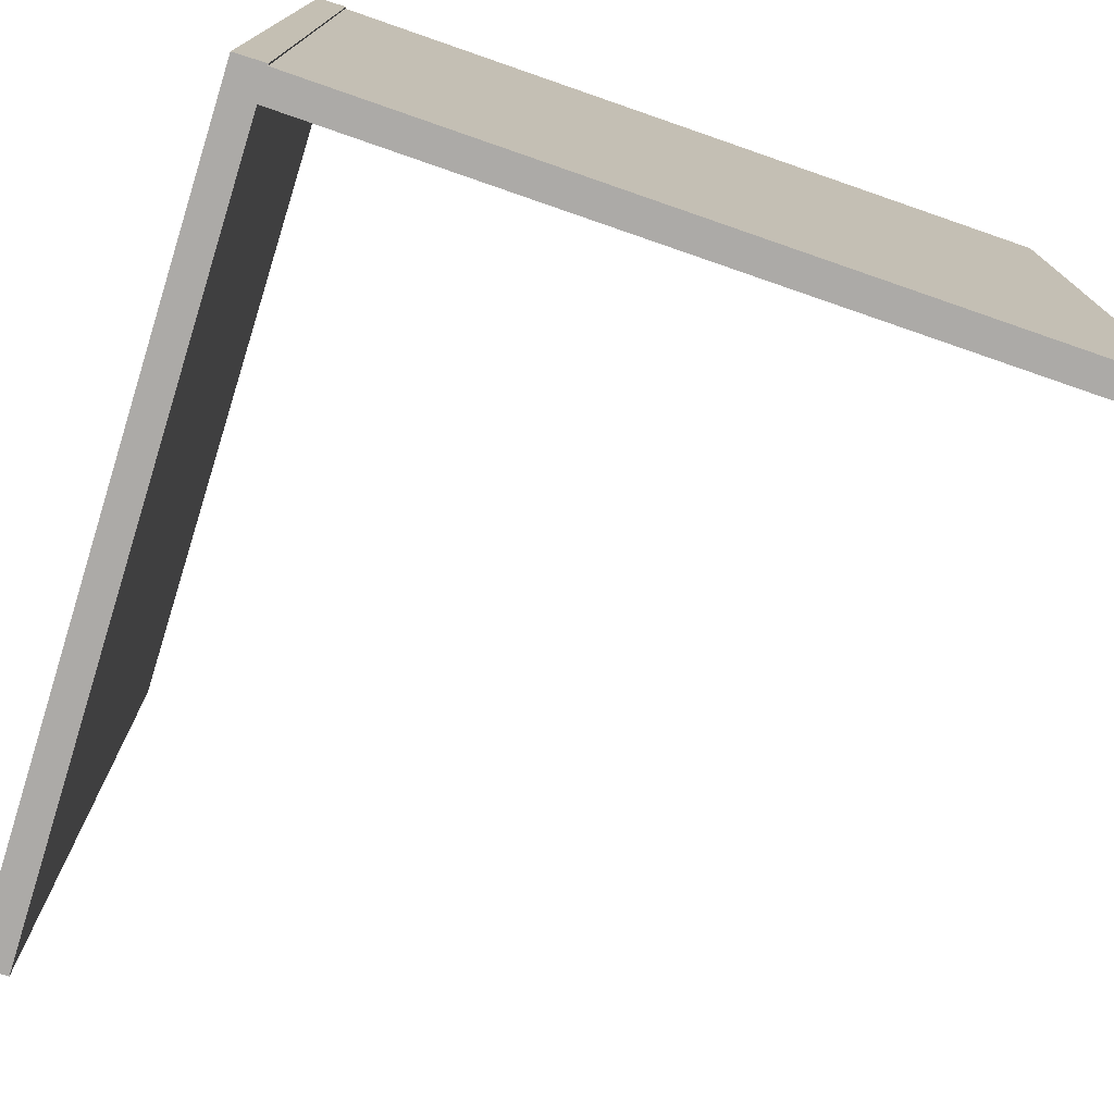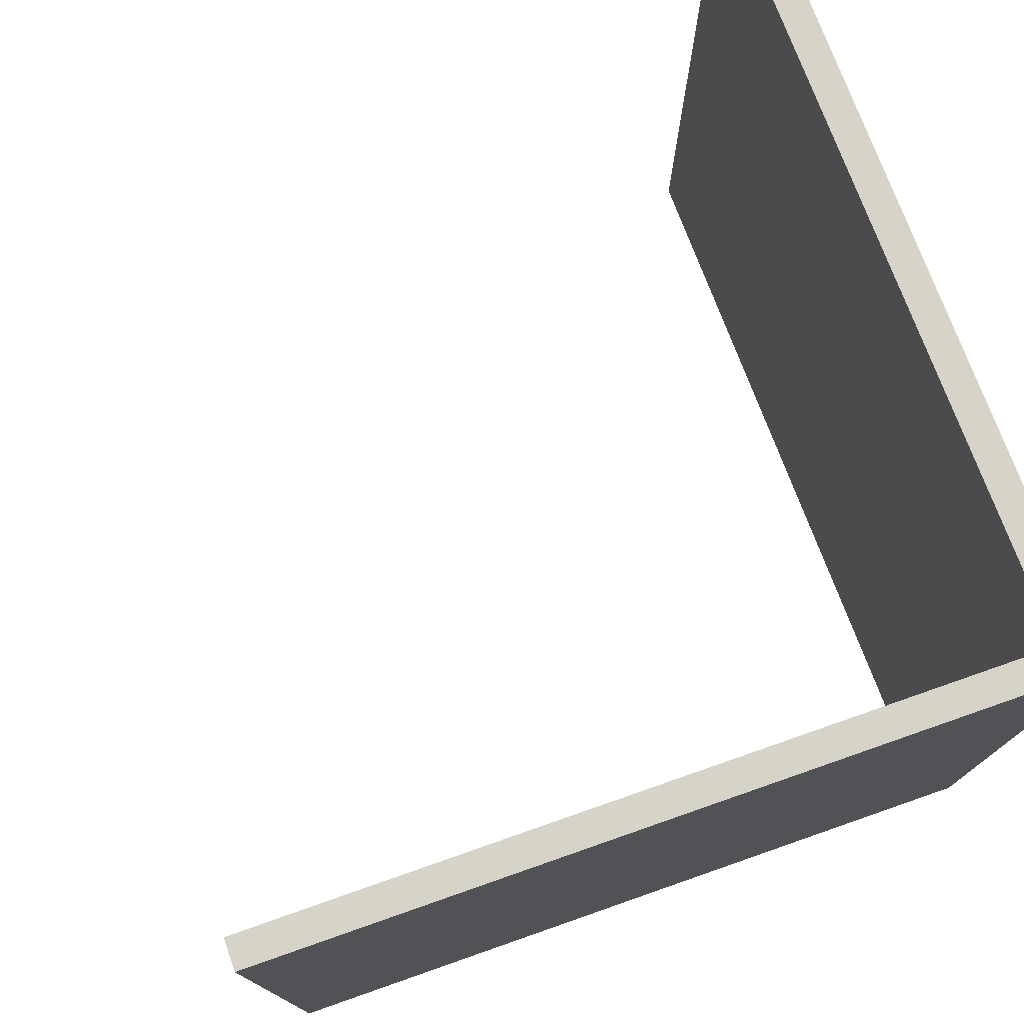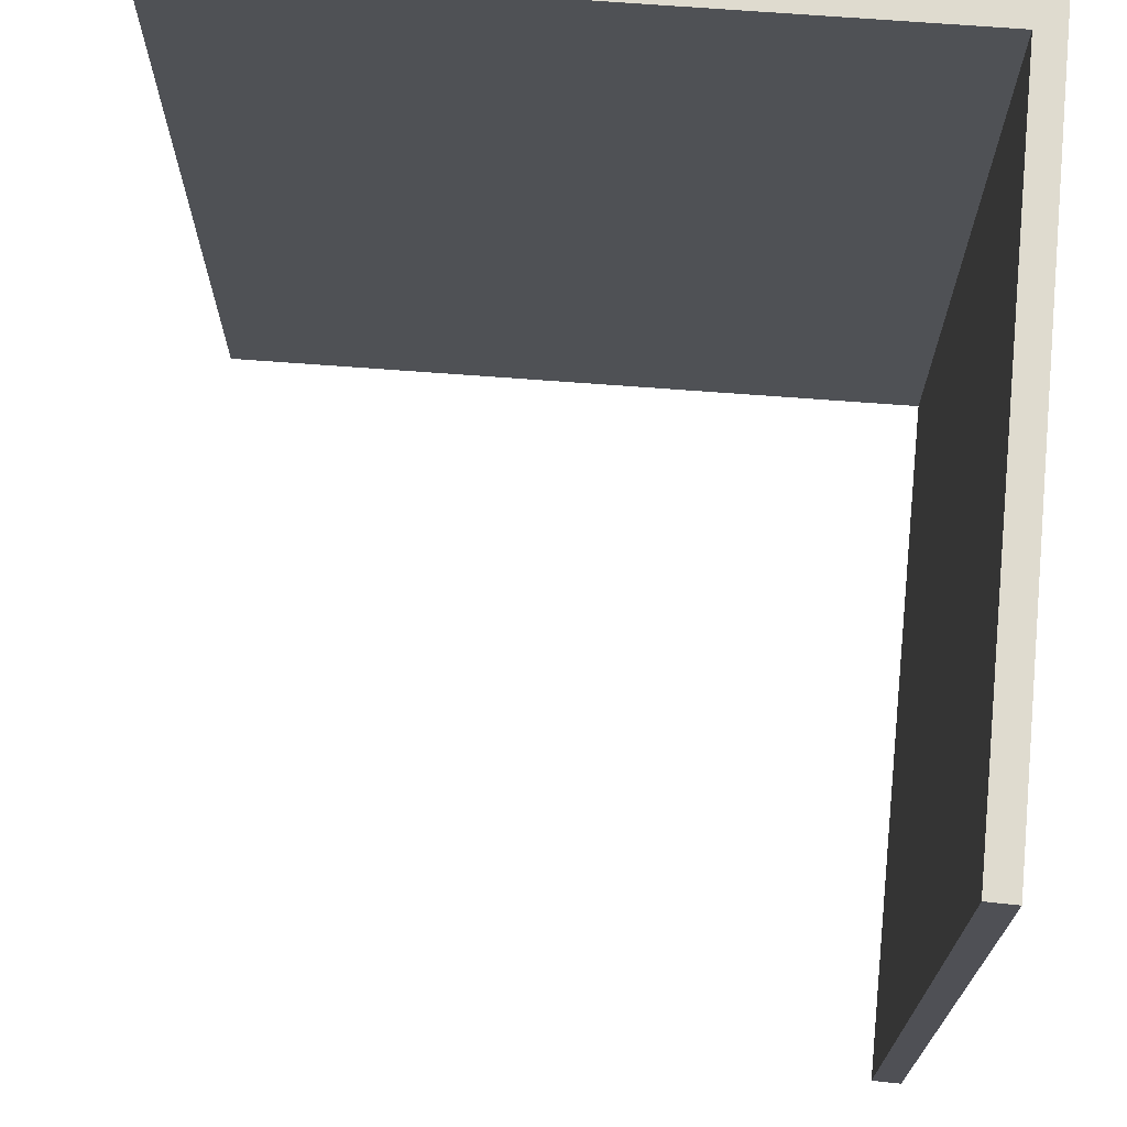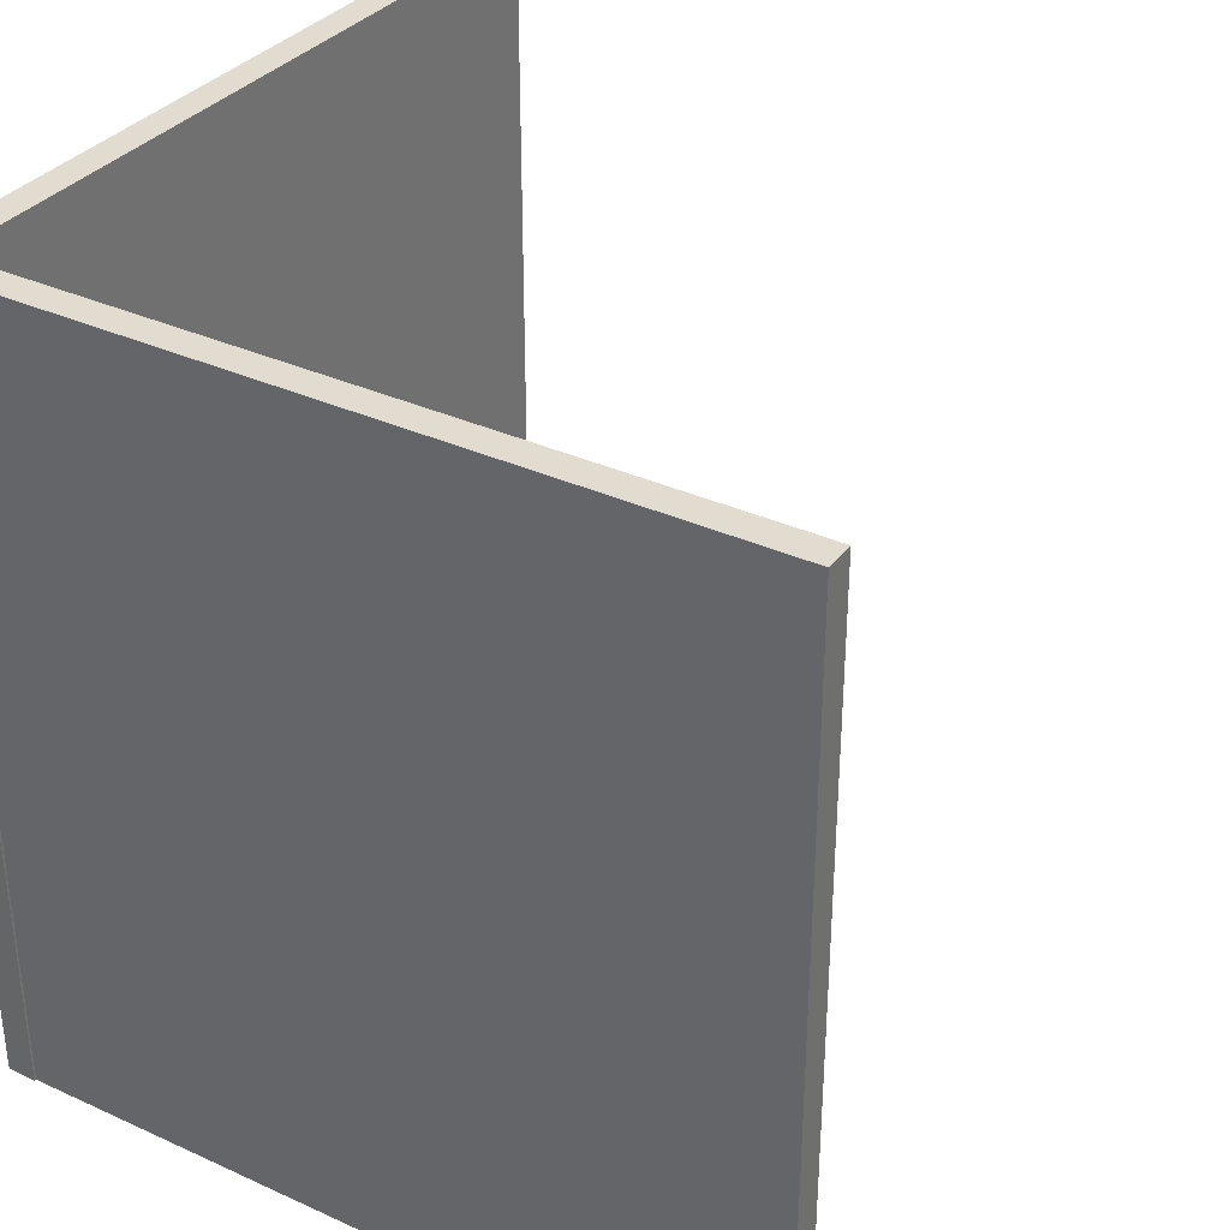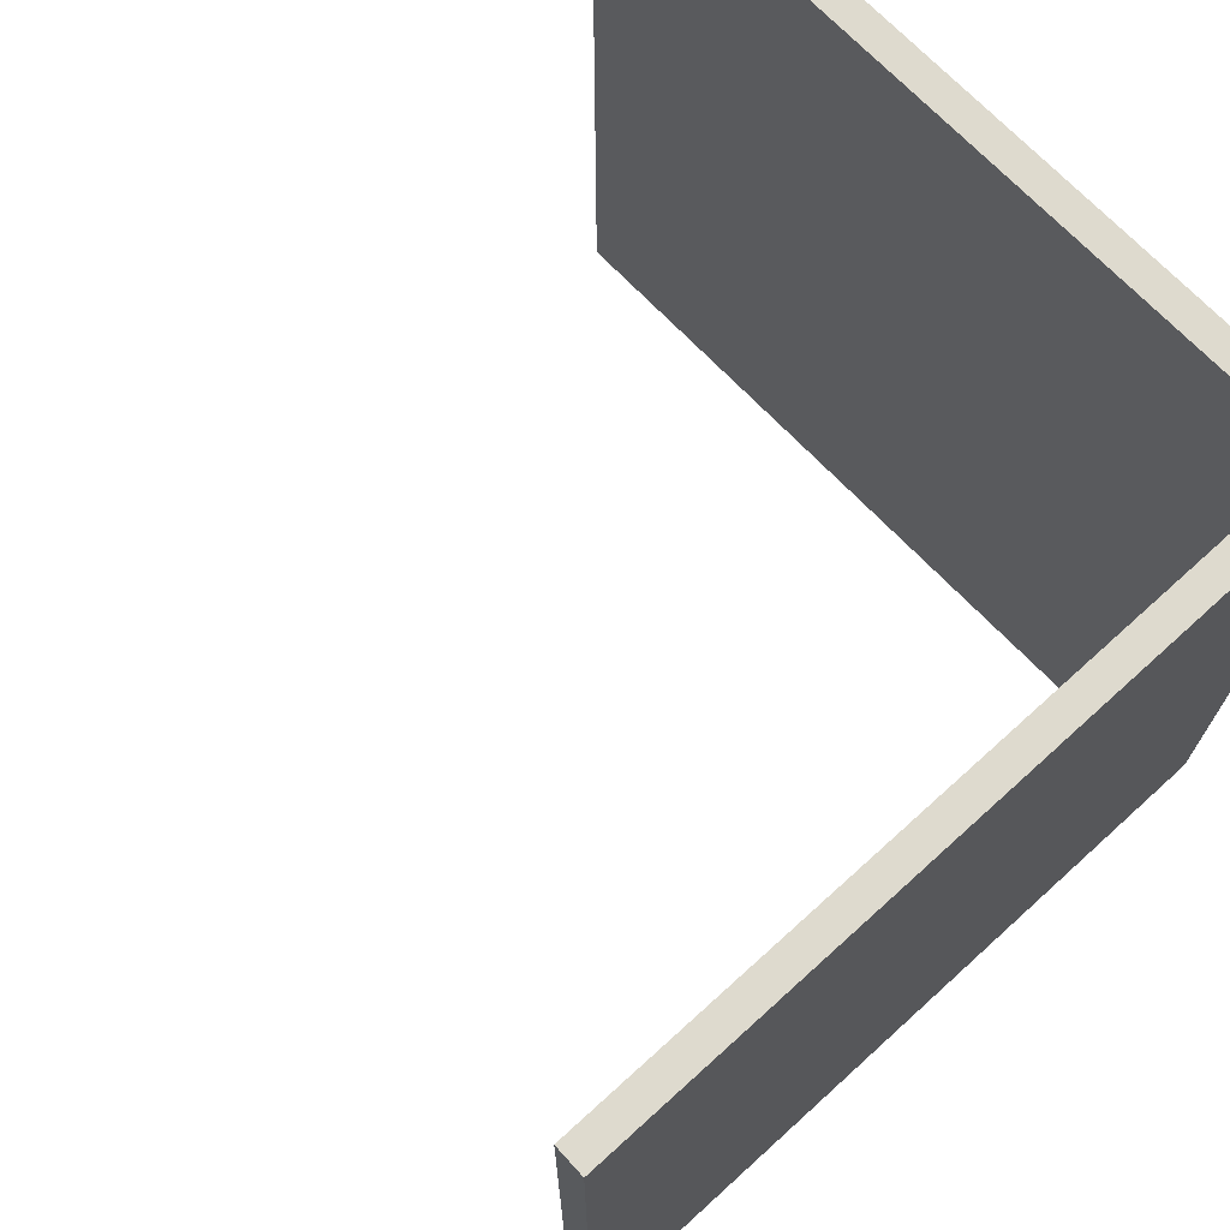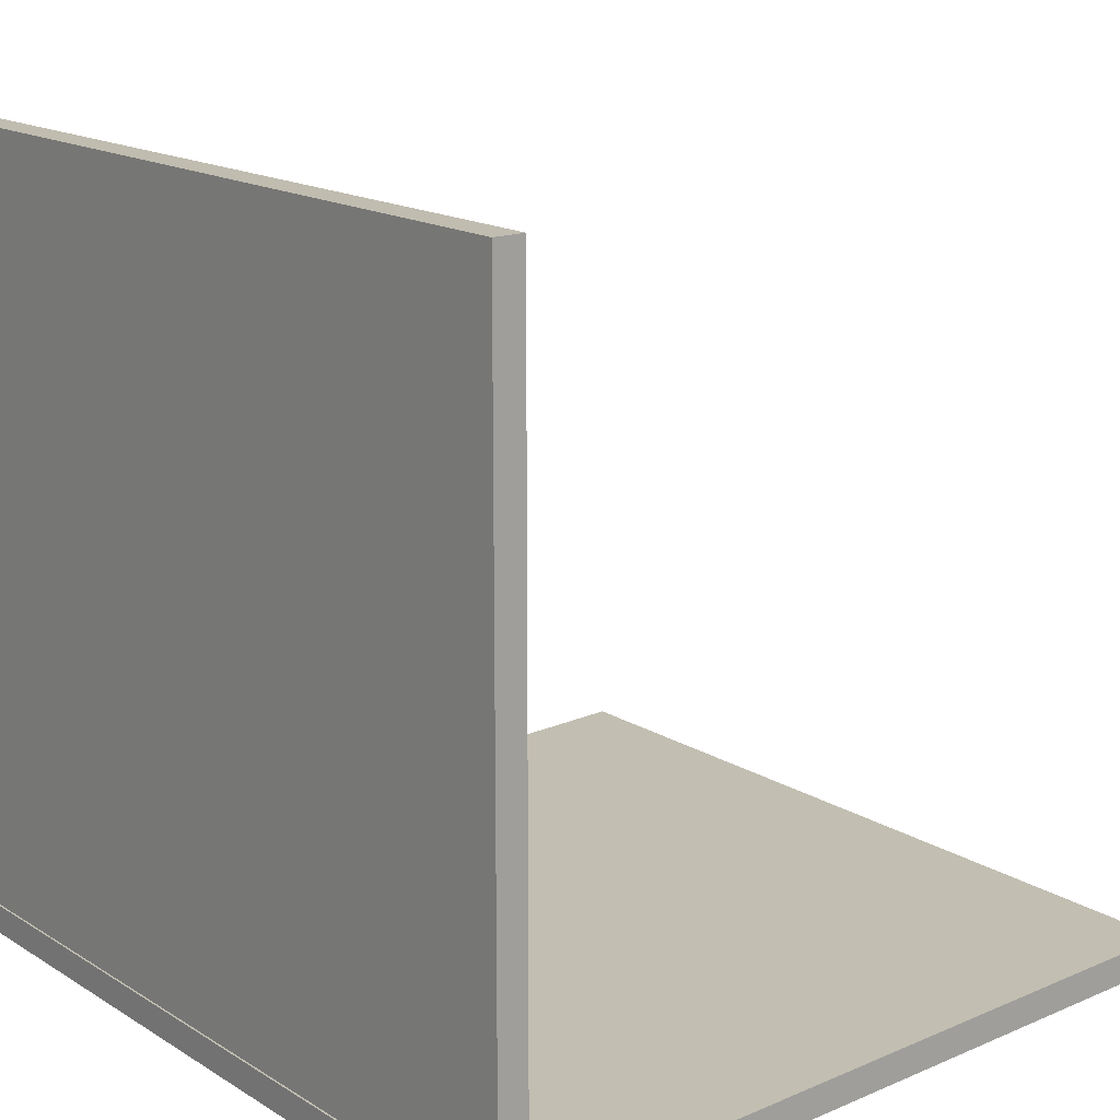
<metadata>
{"format":"obj","ext":"obj","renderer":"f3d","projection":"perspective","resolution":1024,"background":"white","views":[{"elev":-76.0,"azim":-109.1,"up":"+Y"},{"elev":76.7,"azim":159.0,"up":"+Y"},{"elev":70.4,"azim":94.3,"up":"+Y"},{"elev":34.5,"azim":-58.5,"up":"+Y"},{"elev":71.2,"azim":136.0,"up":"+Y"},{"elev":16.3,"azim":-38.8,"up":"+Z"}]}
</metadata>
<code>
o Cube.002_Cube
v -0.9771 0.2875 -4.247
v -0.9771 13.9 -4.247
v -0.9771 0.2875 8.787
v -0.9771 13.9 8.787
v -0.471 0.2875 -4.247
v -0.471 13.9 -4.247
v -0.471 0.2875 8.787
v -0.471 13.9 8.787
f 1 3 4 2
f 3 7 8 4
f 7 5 6 8
f 5 1 2 6
f 3 1 5 7
f 8 6 2 4
o Cube.001_Cube.003
v -1.009 0.2875 -4.007
v -1.009 13.9 -4.007
v 12.02 0.2875 -3.607
v 12.02 13.9 -3.607
v -0.9938 0.2875 -4.513
v -0.9938 13.9 -4.513
v 12.03 0.2875 -4.113
v 12.03 13.9 -4.113
f 9 11 12 10
f 11 15 16 12
f 15 13 14 16
f 13 9 10 14
f 11 9 13 15
f 16 14 10 12

</code>
